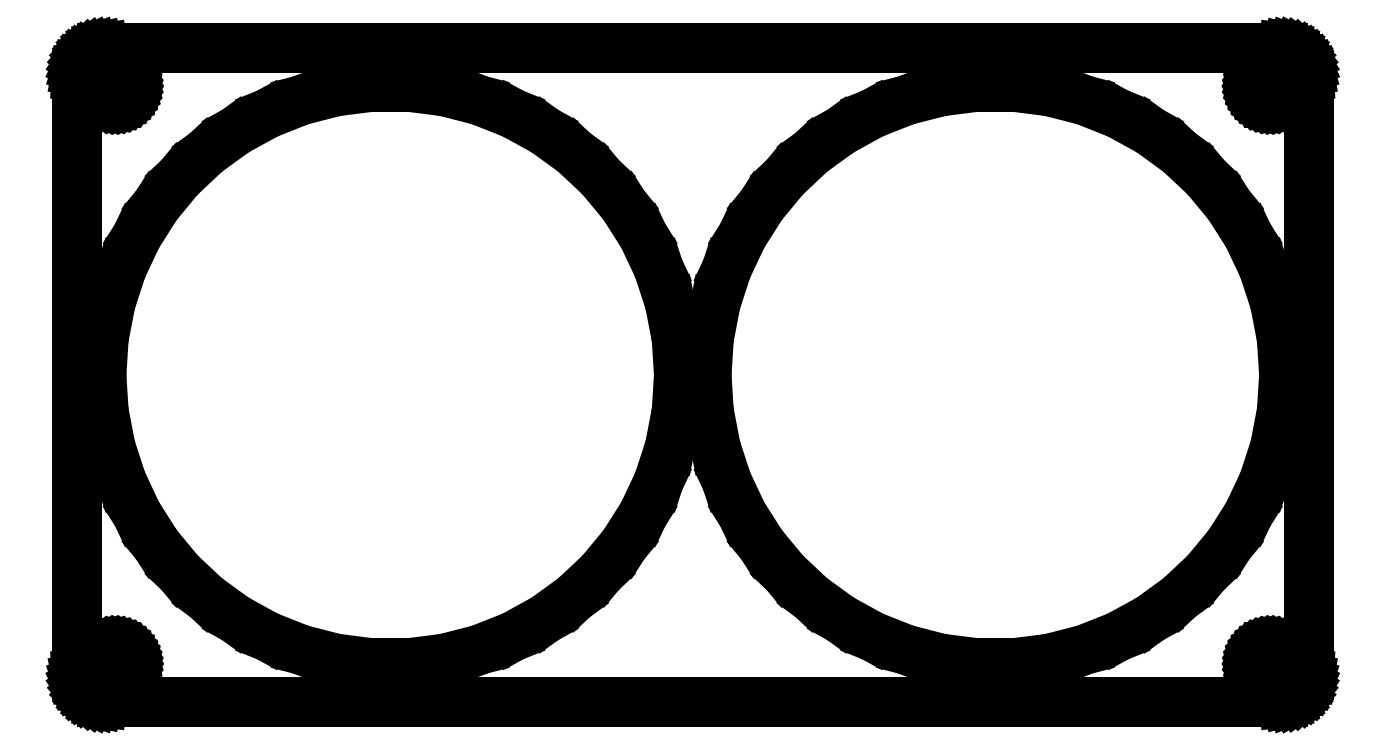
<metadata>
{"format":"dxf","ext":"dxf","renderer":"ezdxf+matplotlib","layout":"modelspace","background":"white","min_lineweight":24,"dpi":150}
</metadata>
<code>
0
SECTION
2
ENTITIES
0
LINE
8
0
10
107.9
20
-59.41
11
108.5
21
-59.26
0
LINE
8
0
10
108.5
20
-59.26
11
109.1
21
-59.02
0
LINE
8
0
10
109.1
20
-59.02
11
109.7
21
-58.72
0
LINE
8
0
10
109.7
20
-58.72
11
110.2
21
-58.35
0
LINE
8
0
10
110.2
20
-58.35
11
110.6
21
-57.92
0
LINE
8
0
10
110.6
20
-57.92
11
111
21
-57.44
0
LINE
8
0
10
111
20
-57.44
11
111.4
21
-56.91
0
LINE
8
0
10
111.4
20
-56.91
11
111.6
21
-56.34
0
LINE
8
0
10
111.6
20
-56.34
11
111.8
21
-55.74
0
LINE
8
0
10
111.8
20
-55.74
11
112
21
-55.13
0
LINE
8
0
10
112
20
-55.13
11
112
21
-54.5
0
LINE
8
0
10
112
20
-54.5
11
112
21
54.5
0
LINE
8
0
10
112
20
54.5
11
112
21
55.13
0
LINE
8
0
10
112
20
55.13
11
111.8
21
55.74
0
LINE
8
0
10
111.8
20
55.74
11
111.6
21
56.34
0
LINE
8
0
10
111.6
20
56.34
11
111.4
21
56.91
0
LINE
8
0
10
111.4
20
56.91
11
111
21
57.44
0
LINE
8
0
10
111
20
57.44
11
110.6
21
57.92
0
LINE
8
0
10
110.6
20
57.92
11
110.2
21
58.35
0
LINE
8
0
10
110.2
20
58.35
11
109.7
21
58.72
0
LINE
8
0
10
109.7
20
58.72
11
109.1
21
59.02
0
LINE
8
0
10
109.1
20
59.02
11
108.5
21
59.26
0
LINE
8
0
10
108.5
20
59.26
11
107.9
21
59.41
0
LINE
8
0
10
107.9
20
59.41
11
107.3
21
59.49
0
LINE
8
0
10
107.3
20
59.49
11
-107.3
21
59.49
0
LINE
8
0
10
-107.3
20
59.49
11
-107.9
21
59.41
0
LINE
8
0
10
-107.9
20
59.41
11
-108.5
21
59.26
0
LINE
8
0
10
-108.5
20
59.26
11
-109.1
21
59.02
0
LINE
8
0
10
-109.1
20
59.02
11
-109.7
21
58.72
0
LINE
8
0
10
-109.7
20
58.72
11
-110.2
21
58.35
0
LINE
8
0
10
-110.2
20
58.35
11
-110.6
21
57.92
0
LINE
8
0
10
-110.6
20
57.92
11
-111
21
57.44
0
LINE
8
0
10
-111
20
57.44
11
-111.4
21
56.91
0
LINE
8
0
10
-111.4
20
56.91
11
-111.6
21
56.34
0
LINE
8
0
10
-111.6
20
56.34
11
-111.8
21
55.74
0
LINE
8
0
10
-111.8
20
55.74
11
-112
21
55.13
0
LINE
8
0
10
-112
20
55.13
11
-112
21
54.5
0
LINE
8
0
10
-112
20
54.5
11
-112
21
-54.5
0
LINE
8
0
10
-112
20
-54.5
11
-112
21
-55.13
0
LINE
8
0
10
-112
20
-55.13
11
-111.8
21
-55.74
0
LINE
8
0
10
-111.8
20
-55.74
11
-111.6
21
-56.34
0
LINE
8
0
10
-111.6
20
-56.34
11
-111.4
21
-56.91
0
LINE
8
0
10
-111.4
20
-56.91
11
-111
21
-57.44
0
LINE
8
0
10
-111
20
-57.44
11
-110.6
21
-57.92
0
LINE
8
0
10
-110.6
20
-57.92
11
-110.2
21
-58.35
0
LINE
8
0
10
-110.2
20
-58.35
11
-109.7
21
-58.72
0
LINE
8
0
10
-109.7
20
-58.72
11
-109.1
21
-59.02
0
LINE
8
0
10
-109.1
20
-59.02
11
-108.5
21
-59.26
0
LINE
8
0
10
-108.5
20
-59.26
11
-107.9
21
-59.41
0
LINE
8
0
10
-107.9
20
-59.41
11
-107.3
21
-59.49
0
LINE
8
0
10
-107.3
20
-59.49
11
107.3
21
-59.49
0
LINE
8
0
10
107.3
20
-59.49
11
107.9
21
-59.41
0
LINE
8
0
10
-105.2
20
49.51
11
-105.6
21
49.55
0
LINE
8
0
10
-105.6
20
49.55
11
-105.9
21
49.65
0
LINE
8
0
10
-105.9
20
49.65
11
-106.3
21
49.79
0
LINE
8
0
10
-106.3
20
49.79
11
-106.6
21
49.97
0
LINE
8
0
10
-106.6
20
49.97
11
-106.9
21
50.19
0
LINE
8
0
10
-106.9
20
50.19
11
-107.2
21
50.45
0
LINE
8
0
10
-107.2
20
50.45
11
-107.4
21
50.74
0
LINE
8
0
10
-107.4
20
50.74
11
-107.6
21
51.05
0
LINE
8
0
10
-107.6
20
51.05
11
-107.8
21
51.4
0
LINE
8
0
10
-107.8
20
51.4
11
-107.9
21
51.75
0
LINE
8
0
10
-107.9
20
51.75
11
-108
21
52.12
0
LINE
8
0
10
-108
20
52.12
11
-108
21
52.5
0
LINE
8
0
10
-108
20
52.5
11
-108
21
52.88
0
LINE
8
0
10
-108
20
52.88
11
-107.9
21
53.25
0
LINE
8
0
10
-107.9
20
53.25
11
-107.8
21
53.6
0
LINE
8
0
10
-107.8
20
53.6
11
-107.6
21
53.95
0
LINE
8
0
10
-107.6
20
53.95
11
-107.4
21
54.26
0
LINE
8
0
10
-107.4
20
54.26
11
-107.2
21
54.55
0
LINE
8
0
10
-107.2
20
54.55
11
-106.9
21
54.81
0
LINE
8
0
10
-106.9
20
54.81
11
-106.6
21
55.03
0
LINE
8
0
10
-106.6
20
55.03
11
-106.3
21
55.21
0
LINE
8
0
10
-106.3
20
55.21
11
-105.9
21
55.35
0
LINE
8
0
10
-105.9
20
55.35
11
-105.6
21
55.45
0
LINE
8
0
10
-105.6
20
55.45
11
-105.2
21
55.49
0
LINE
8
0
10
-105.2
20
55.49
11
-104.8
21
55.49
0
LINE
8
0
10
-104.8
20
55.49
11
-104.4
21
55.45
0
LINE
8
0
10
-104.4
20
55.45
11
-104.1
21
55.35
0
LINE
8
0
10
-104.1
20
55.35
11
-103.7
21
55.21
0
LINE
8
0
10
-103.7
20
55.21
11
-103.4
21
55.03
0
LINE
8
0
10
-103.4
20
55.03
11
-103.1
21
54.81
0
LINE
8
0
10
-103.1
20
54.81
11
-102.8
21
54.55
0
LINE
8
0
10
-102.8
20
54.55
11
-102.6
21
54.26
0
LINE
8
0
10
-102.6
20
54.26
11
-102.4
21
53.95
0
LINE
8
0
10
-102.4
20
53.95
11
-102.2
21
53.6
0
LINE
8
0
10
-102.2
20
53.6
11
-102.1
21
53.25
0
LINE
8
0
10
-102.1
20
53.25
11
-102
21
52.88
0
LINE
8
0
10
-102
20
52.88
11
-102
21
52.5
0
LINE
8
0
10
-102
20
52.5
11
-102
21
52.12
0
LINE
8
0
10
-102
20
52.12
11
-102.1
21
51.75
0
LINE
8
0
10
-102.1
20
51.75
11
-102.2
21
51.4
0
LINE
8
0
10
-102.2
20
51.4
11
-102.4
21
51.05
0
LINE
8
0
10
-102.4
20
51.05
11
-102.6
21
50.74
0
LINE
8
0
10
-102.6
20
50.74
11
-102.8
21
50.45
0
LINE
8
0
10
-102.8
20
50.45
11
-103.1
21
50.19
0
LINE
8
0
10
-103.1
20
50.19
11
-103.4
21
49.97
0
LINE
8
0
10
-103.4
20
49.97
11
-103.7
21
49.79
0
LINE
8
0
10
-103.7
20
49.79
11
-104.1
21
49.65
0
LINE
8
0
10
-104.1
20
49.65
11
-104.4
21
49.55
0
LINE
8
0
10
-104.4
20
49.55
11
-104.8
21
49.51
0
LINE
8
0
10
-104.8
20
49.51
11
-105.2
21
49.51
0
LINE
8
0
10
104.8
20
49.51
11
104.4
21
49.55
0
LINE
8
0
10
104.4
20
49.55
11
104.1
21
49.65
0
LINE
8
0
10
104.1
20
49.65
11
103.7
21
49.79
0
LINE
8
0
10
103.7
20
49.79
11
103.4
21
49.97
0
LINE
8
0
10
103.4
20
49.97
11
103.1
21
50.19
0
LINE
8
0
10
103.1
20
50.19
11
102.8
21
50.45
0
LINE
8
0
10
102.8
20
50.45
11
102.6
21
50.74
0
LINE
8
0
10
102.6
20
50.74
11
102.4
21
51.05
0
LINE
8
0
10
102.4
20
51.05
11
102.2
21
51.4
0
LINE
8
0
10
102.2
20
51.4
11
102.1
21
51.75
0
LINE
8
0
10
102.1
20
51.75
11
102
21
52.12
0
LINE
8
0
10
102
20
52.12
11
102
21
52.5
0
LINE
8
0
10
102
20
52.5
11
102
21
52.88
0
LINE
8
0
10
102
20
52.88
11
102.1
21
53.25
0
LINE
8
0
10
102.1
20
53.25
11
102.2
21
53.6
0
LINE
8
0
10
102.2
20
53.6
11
102.4
21
53.95
0
LINE
8
0
10
102.4
20
53.95
11
102.6
21
54.26
0
LINE
8
0
10
102.6
20
54.26
11
102.8
21
54.55
0
LINE
8
0
10
102.8
20
54.55
11
103.1
21
54.81
0
LINE
8
0
10
103.1
20
54.81
11
103.4
21
55.03
0
LINE
8
0
10
103.4
20
55.03
11
103.7
21
55.21
0
LINE
8
0
10
103.7
20
55.21
11
104.1
21
55.35
0
LINE
8
0
10
104.1
20
55.35
11
104.4
21
55.45
0
LINE
8
0
10
104.4
20
55.45
11
104.8
21
55.49
0
LINE
8
0
10
104.8
20
55.49
11
105.2
21
55.49
0
LINE
8
0
10
105.2
20
55.49
11
105.6
21
55.45
0
LINE
8
0
10
105.6
20
55.45
11
105.9
21
55.35
0
LINE
8
0
10
105.9
20
55.35
11
106.3
21
55.21
0
LINE
8
0
10
106.3
20
55.21
11
106.6
21
55.03
0
LINE
8
0
10
106.6
20
55.03
11
106.9
21
54.81
0
LINE
8
0
10
106.9
20
54.81
11
107.2
21
54.55
0
LINE
8
0
10
107.2
20
54.55
11
107.4
21
54.26
0
LINE
8
0
10
107.4
20
54.26
11
107.6
21
53.95
0
LINE
8
0
10
107.6
20
53.95
11
107.8
21
53.6
0
LINE
8
0
10
107.8
20
53.6
11
107.9
21
53.25
0
LINE
8
0
10
107.9
20
53.25
11
108
21
52.88
0
LINE
8
0
10
108
20
52.88
11
108
21
52.5
0
LINE
8
0
10
108
20
52.5
11
108
21
52.12
0
LINE
8
0
10
108
20
52.12
11
107.9
21
51.75
0
LINE
8
0
10
107.9
20
51.75
11
107.8
21
51.4
0
LINE
8
0
10
107.8
20
51.4
11
107.6
21
51.05
0
LINE
8
0
10
107.6
20
51.05
11
107.4
21
50.74
0
LINE
8
0
10
107.4
20
50.74
11
107.2
21
50.45
0
LINE
8
0
10
107.2
20
50.45
11
106.9
21
50.19
0
LINE
8
0
10
106.9
20
50.19
11
106.6
21
49.97
0
LINE
8
0
10
106.6
20
49.97
11
106.3
21
49.79
0
LINE
8
0
10
106.3
20
49.79
11
105.9
21
49.65
0
LINE
8
0
10
105.9
20
49.65
11
105.6
21
49.55
0
LINE
8
0
10
105.6
20
49.55
11
105.2
21
49.51
0
LINE
8
0
10
105.2
20
49.51
11
104.8
21
49.51
0
LINE
8
0
10
51.7
20
-52.4
11
45.16
21
-51.57
0
LINE
8
0
10
45.16
20
-51.57
11
38.78
21
-49.93
0
LINE
8
0
10
38.78
20
-49.93
11
32.65
21
-47.5
0
LINE
8
0
10
32.65
20
-47.5
11
26.87
21
-44.33
0
LINE
8
0
10
26.87
20
-44.33
11
21.54
21
-40.45
0
LINE
8
0
10
21.54
20
-40.45
11
16.73
21
-35.94
0
LINE
8
0
10
16.73
20
-35.94
11
12.53
21
-30.86
0
LINE
8
0
10
12.53
20
-30.86
11
8.994
21
-25.29
0
LINE
8
0
10
8.994
20
-25.29
11
6.187
21
-19.33
0
LINE
8
0
10
6.187
20
-19.33
11
4.149
21
-13.06
0
LINE
8
0
10
4.149
20
-13.06
11
2.914
21
-6.58
0
LINE
8
0
10
2.914
20
-6.58
11
2.5
21
0
0
LINE
8
0
10
2.5
20
0
11
2.914
21
6.58
0
LINE
8
0
10
2.914
20
6.58
11
4.149
21
13.06
0
LINE
8
0
10
4.149
20
13.06
11
6.187
21
19.33
0
LINE
8
0
10
6.187
20
19.33
11
8.994
21
25.29
0
LINE
8
0
10
8.994
20
25.29
11
12.53
21
30.86
0
LINE
8
0
10
12.53
20
30.86
11
16.73
21
35.94
0
LINE
8
0
10
16.73
20
35.94
11
21.54
21
40.45
0
LINE
8
0
10
21.54
20
40.45
11
26.87
21
44.33
0
LINE
8
0
10
26.87
20
44.33
11
32.65
21
47.5
0
LINE
8
0
10
32.65
20
47.5
11
38.78
21
49.93
0
LINE
8
0
10
38.78
20
49.93
11
45.16
21
51.57
0
LINE
8
0
10
45.16
20
51.57
11
51.7
21
52.4
0
LINE
8
0
10
51.7
20
52.4
11
58.3
21
52.4
0
LINE
8
0
10
58.3
20
52.4
11
64.84
21
51.57
0
LINE
8
0
10
64.84
20
51.57
11
71.22
21
49.93
0
LINE
8
0
10
71.22
20
49.93
11
77.35
21
47.5
0
LINE
8
0
10
77.35
20
47.5
11
83.13
21
44.33
0
LINE
8
0
10
83.13
20
44.33
11
88.46
21
40.45
0
LINE
8
0
10
88.46
20
40.45
11
93.27
21
35.94
0
LINE
8
0
10
93.27
20
35.94
11
97.47
21
30.86
0
LINE
8
0
10
97.47
20
30.86
11
101
21
25.29
0
LINE
8
0
10
101
20
25.29
11
103.8
21
19.33
0
LINE
8
0
10
103.8
20
19.33
11
105.9
21
13.06
0
LINE
8
0
10
105.9
20
13.06
11
107.1
21
6.58
0
LINE
8
0
10
107.1
20
6.58
11
107.5
21
0
0
LINE
8
0
10
107.5
20
0
11
107.1
21
-6.58
0
LINE
8
0
10
107.1
20
-6.58
11
105.9
21
-13.06
0
LINE
8
0
10
105.9
20
-13.06
11
103.8
21
-19.33
0
LINE
8
0
10
103.8
20
-19.33
11
101
21
-25.29
0
LINE
8
0
10
101
20
-25.29
11
97.47
21
-30.86
0
LINE
8
0
10
97.47
20
-30.86
11
93.27
21
-35.94
0
LINE
8
0
10
93.27
20
-35.94
11
88.46
21
-40.45
0
LINE
8
0
10
88.46
20
-40.45
11
83.13
21
-44.33
0
LINE
8
0
10
83.13
20
-44.33
11
77.35
21
-47.5
0
LINE
8
0
10
77.35
20
-47.5
11
71.22
21
-49.93
0
LINE
8
0
10
71.22
20
-49.93
11
64.84
21
-51.57
0
LINE
8
0
10
64.84
20
-51.57
11
58.3
21
-52.4
0
LINE
8
0
10
58.3
20
-52.4
11
51.7
21
-52.4
0
LINE
8
0
10
-58.3
20
-52.4
11
-64.84
21
-51.57
0
LINE
8
0
10
-64.84
20
-51.57
11
-71.22
21
-49.93
0
LINE
8
0
10
-71.22
20
-49.93
11
-77.35
21
-47.5
0
LINE
8
0
10
-77.35
20
-47.5
11
-83.13
21
-44.33
0
LINE
8
0
10
-83.13
20
-44.33
11
-88.46
21
-40.45
0
LINE
8
0
10
-88.46
20
-40.45
11
-93.27
21
-35.94
0
LINE
8
0
10
-93.27
20
-35.94
11
-97.47
21
-30.86
0
LINE
8
0
10
-97.47
20
-30.86
11
-101
21
-25.29
0
LINE
8
0
10
-101
20
-25.29
11
-103.8
21
-19.33
0
LINE
8
0
10
-103.8
20
-19.33
11
-105.9
21
-13.06
0
LINE
8
0
10
-105.9
20
-13.06
11
-107.1
21
-6.58
0
LINE
8
0
10
-107.1
20
-6.58
11
-107.5
21
0
0
LINE
8
0
10
-107.5
20
0
11
-107.1
21
6.58
0
LINE
8
0
10
-107.1
20
6.58
11
-105.9
21
13.06
0
LINE
8
0
10
-105.9
20
13.06
11
-103.8
21
19.33
0
LINE
8
0
10
-103.8
20
19.33
11
-101
21
25.29
0
LINE
8
0
10
-101
20
25.29
11
-97.47
21
30.86
0
LINE
8
0
10
-97.47
20
30.86
11
-93.27
21
35.94
0
LINE
8
0
10
-93.27
20
35.94
11
-88.46
21
40.45
0
LINE
8
0
10
-88.46
20
40.45
11
-83.13
21
44.33
0
LINE
8
0
10
-83.13
20
44.33
11
-77.35
21
47.5
0
LINE
8
0
10
-77.35
20
47.5
11
-71.22
21
49.93
0
LINE
8
0
10
-71.22
20
49.93
11
-64.84
21
51.57
0
LINE
8
0
10
-64.84
20
51.57
11
-58.3
21
52.4
0
LINE
8
0
10
-58.3
20
52.4
11
-51.7
21
52.4
0
LINE
8
0
10
-51.7
20
52.4
11
-45.16
21
51.57
0
LINE
8
0
10
-45.16
20
51.57
11
-38.78
21
49.93
0
LINE
8
0
10
-38.78
20
49.93
11
-32.65
21
47.5
0
LINE
8
0
10
-32.65
20
47.5
11
-26.87
21
44.33
0
LINE
8
0
10
-26.87
20
44.33
11
-21.54
21
40.45
0
LINE
8
0
10
-21.54
20
40.45
11
-16.73
21
35.94
0
LINE
8
0
10
-16.73
20
35.94
11
-12.53
21
30.86
0
LINE
8
0
10
-12.53
20
30.86
11
-8.994
21
25.29
0
LINE
8
0
10
-8.994
20
25.29
11
-6.187
21
19.33
0
LINE
8
0
10
-6.187
20
19.33
11
-4.149
21
13.06
0
LINE
8
0
10
-4.149
20
13.06
11
-2.914
21
6.58
0
LINE
8
0
10
-2.914
20
6.58
11
-2.5
21
0
0
LINE
8
0
10
-2.5
20
0
11
-2.914
21
-6.58
0
LINE
8
0
10
-2.914
20
-6.58
11
-4.149
21
-13.06
0
LINE
8
0
10
-4.149
20
-13.06
11
-6.187
21
-19.33
0
LINE
8
0
10
-6.187
20
-19.33
11
-8.994
21
-25.29
0
LINE
8
0
10
-8.994
20
-25.29
11
-12.53
21
-30.86
0
LINE
8
0
10
-12.53
20
-30.86
11
-16.73
21
-35.94
0
LINE
8
0
10
-16.73
20
-35.94
11
-21.54
21
-40.45
0
LINE
8
0
10
-21.54
20
-40.45
11
-26.87
21
-44.33
0
LINE
8
0
10
-26.87
20
-44.33
11
-32.65
21
-47.5
0
LINE
8
0
10
-32.65
20
-47.5
11
-38.78
21
-49.93
0
LINE
8
0
10
-38.78
20
-49.93
11
-45.16
21
-51.57
0
LINE
8
0
10
-45.16
20
-51.57
11
-51.7
21
-52.4
0
LINE
8
0
10
-51.7
20
-52.4
11
-58.3
21
-52.4
0
LINE
8
0
10
-105.2
20
-55.49
11
-105.6
21
-55.45
0
LINE
8
0
10
-105.6
20
-55.45
11
-105.9
21
-55.35
0
LINE
8
0
10
-105.9
20
-55.35
11
-106.3
21
-55.21
0
LINE
8
0
10
-106.3
20
-55.21
11
-106.6
21
-55.03
0
LINE
8
0
10
-106.6
20
-55.03
11
-106.9
21
-54.81
0
LINE
8
0
10
-106.9
20
-54.81
11
-107.2
21
-54.55
0
LINE
8
0
10
-107.2
20
-54.55
11
-107.4
21
-54.26
0
LINE
8
0
10
-107.4
20
-54.26
11
-107.6
21
-53.95
0
LINE
8
0
10
-107.6
20
-53.95
11
-107.8
21
-53.6
0
LINE
8
0
10
-107.8
20
-53.6
11
-107.9
21
-53.25
0
LINE
8
0
10
-107.9
20
-53.25
11
-108
21
-52.88
0
LINE
8
0
10
-108
20
-52.88
11
-108
21
-52.5
0
LINE
8
0
10
-108
20
-52.5
11
-108
21
-52.12
0
LINE
8
0
10
-108
20
-52.12
11
-107.9
21
-51.75
0
LINE
8
0
10
-107.9
20
-51.75
11
-107.8
21
-51.4
0
LINE
8
0
10
-107.8
20
-51.4
11
-107.6
21
-51.05
0
LINE
8
0
10
-107.6
20
-51.05
11
-107.4
21
-50.74
0
LINE
8
0
10
-107.4
20
-50.74
11
-107.2
21
-50.45
0
LINE
8
0
10
-107.2
20
-50.45
11
-106.9
21
-50.19
0
LINE
8
0
10
-106.9
20
-50.19
11
-106.6
21
-49.97
0
LINE
8
0
10
-106.6
20
-49.97
11
-106.3
21
-49.79
0
LINE
8
0
10
-106.3
20
-49.79
11
-105.9
21
-49.65
0
LINE
8
0
10
-105.9
20
-49.65
11
-105.6
21
-49.55
0
LINE
8
0
10
-105.6
20
-49.55
11
-105.2
21
-49.51
0
LINE
8
0
10
-105.2
20
-49.51
11
-104.8
21
-49.51
0
LINE
8
0
10
-104.8
20
-49.51
11
-104.4
21
-49.55
0
LINE
8
0
10
-104.4
20
-49.55
11
-104.1
21
-49.65
0
LINE
8
0
10
-104.1
20
-49.65
11
-103.7
21
-49.79
0
LINE
8
0
10
-103.7
20
-49.79
11
-103.4
21
-49.97
0
LINE
8
0
10
-103.4
20
-49.97
11
-103.1
21
-50.19
0
LINE
8
0
10
-103.1
20
-50.19
11
-102.8
21
-50.45
0
LINE
8
0
10
-102.8
20
-50.45
11
-102.6
21
-50.74
0
LINE
8
0
10
-102.6
20
-50.74
11
-102.4
21
-51.05
0
LINE
8
0
10
-102.4
20
-51.05
11
-102.2
21
-51.4
0
LINE
8
0
10
-102.2
20
-51.4
11
-102.1
21
-51.75
0
LINE
8
0
10
-102.1
20
-51.75
11
-102
21
-52.12
0
LINE
8
0
10
-102
20
-52.12
11
-102
21
-52.5
0
LINE
8
0
10
-102
20
-52.5
11
-102
21
-52.88
0
LINE
8
0
10
-102
20
-52.88
11
-102.1
21
-53.25
0
LINE
8
0
10
-102.1
20
-53.25
11
-102.2
21
-53.6
0
LINE
8
0
10
-102.2
20
-53.6
11
-102.4
21
-53.95
0
LINE
8
0
10
-102.4
20
-53.95
11
-102.6
21
-54.26
0
LINE
8
0
10
-102.6
20
-54.26
11
-102.8
21
-54.55
0
LINE
8
0
10
-102.8
20
-54.55
11
-103.1
21
-54.81
0
LINE
8
0
10
-103.1
20
-54.81
11
-103.4
21
-55.03
0
LINE
8
0
10
-103.4
20
-55.03
11
-103.7
21
-55.21
0
LINE
8
0
10
-103.7
20
-55.21
11
-104.1
21
-55.35
0
LINE
8
0
10
-104.1
20
-55.35
11
-104.4
21
-55.45
0
LINE
8
0
10
-104.4
20
-55.45
11
-104.8
21
-55.49
0
LINE
8
0
10
-104.8
20
-55.49
11
-105.2
21
-55.49
0
LINE
8
0
10
104.8
20
-55.49
11
104.4
21
-55.45
0
LINE
8
0
10
104.4
20
-55.45
11
104.1
21
-55.35
0
LINE
8
0
10
104.1
20
-55.35
11
103.7
21
-55.21
0
LINE
8
0
10
103.7
20
-55.21
11
103.4
21
-55.03
0
LINE
8
0
10
103.4
20
-55.03
11
103.1
21
-54.81
0
LINE
8
0
10
103.1
20
-54.81
11
102.8
21
-54.55
0
LINE
8
0
10
102.8
20
-54.55
11
102.6
21
-54.26
0
LINE
8
0
10
102.6
20
-54.26
11
102.4
21
-53.95
0
LINE
8
0
10
102.4
20
-53.95
11
102.2
21
-53.6
0
LINE
8
0
10
102.2
20
-53.6
11
102.1
21
-53.25
0
LINE
8
0
10
102.1
20
-53.25
11
102
21
-52.88
0
LINE
8
0
10
102
20
-52.88
11
102
21
-52.5
0
LINE
8
0
10
102
20
-52.5
11
102
21
-52.12
0
LINE
8
0
10
102
20
-52.12
11
102.1
21
-51.75
0
LINE
8
0
10
102.1
20
-51.75
11
102.2
21
-51.4
0
LINE
8
0
10
102.2
20
-51.4
11
102.4
21
-51.05
0
LINE
8
0
10
102.4
20
-51.05
11
102.6
21
-50.74
0
LINE
8
0
10
102.6
20
-50.74
11
102.8
21
-50.45
0
LINE
8
0
10
102.8
20
-50.45
11
103.1
21
-50.19
0
LINE
8
0
10
103.1
20
-50.19
11
103.4
21
-49.97
0
LINE
8
0
10
103.4
20
-49.97
11
103.7
21
-49.79
0
LINE
8
0
10
103.7
20
-49.79
11
104.1
21
-49.65
0
LINE
8
0
10
104.1
20
-49.65
11
104.4
21
-49.55
0
LINE
8
0
10
104.4
20
-49.55
11
104.8
21
-49.51
0
LINE
8
0
10
104.8
20
-49.51
11
105.2
21
-49.51
0
LINE
8
0
10
105.2
20
-49.51
11
105.6
21
-49.55
0
LINE
8
0
10
105.6
20
-49.55
11
105.9
21
-49.65
0
LINE
8
0
10
105.9
20
-49.65
11
106.3
21
-49.79
0
LINE
8
0
10
106.3
20
-49.79
11
106.6
21
-49.97
0
LINE
8
0
10
106.6
20
-49.97
11
106.9
21
-50.19
0
LINE
8
0
10
106.9
20
-50.19
11
107.2
21
-50.45
0
LINE
8
0
10
107.2
20
-50.45
11
107.4
21
-50.74
0
LINE
8
0
10
107.4
20
-50.74
11
107.6
21
-51.05
0
LINE
8
0
10
107.6
20
-51.05
11
107.8
21
-51.4
0
LINE
8
0
10
107.8
20
-51.4
11
107.9
21
-51.75
0
LINE
8
0
10
107.9
20
-51.75
11
108
21
-52.12
0
LINE
8
0
10
108
20
-52.12
11
108
21
-52.5
0
LINE
8
0
10
108
20
-52.5
11
108
21
-52.88
0
LINE
8
0
10
108
20
-52.88
11
107.9
21
-53.25
0
LINE
8
0
10
107.9
20
-53.25
11
107.8
21
-53.6
0
LINE
8
0
10
107.8
20
-53.6
11
107.6
21
-53.95
0
LINE
8
0
10
107.6
20
-53.95
11
107.4
21
-54.26
0
LINE
8
0
10
107.4
20
-54.26
11
107.2
21
-54.55
0
LINE
8
0
10
107.2
20
-54.55
11
106.9
21
-54.81
0
LINE
8
0
10
106.9
20
-54.81
11
106.6
21
-55.03
0
LINE
8
0
10
106.6
20
-55.03
11
106.3
21
-55.21
0
LINE
8
0
10
106.3
20
-55.21
11
105.9
21
-55.35
0
LINE
8
0
10
105.9
20
-55.35
11
105.6
21
-55.45
0
LINE
8
0
10
105.6
20
-55.45
11
105.2
21
-55.49
0
LINE
8
0
10
105.2
20
-55.49
11
104.8
21
-55.49
0
ENDSEC
0
EOF

</code>
